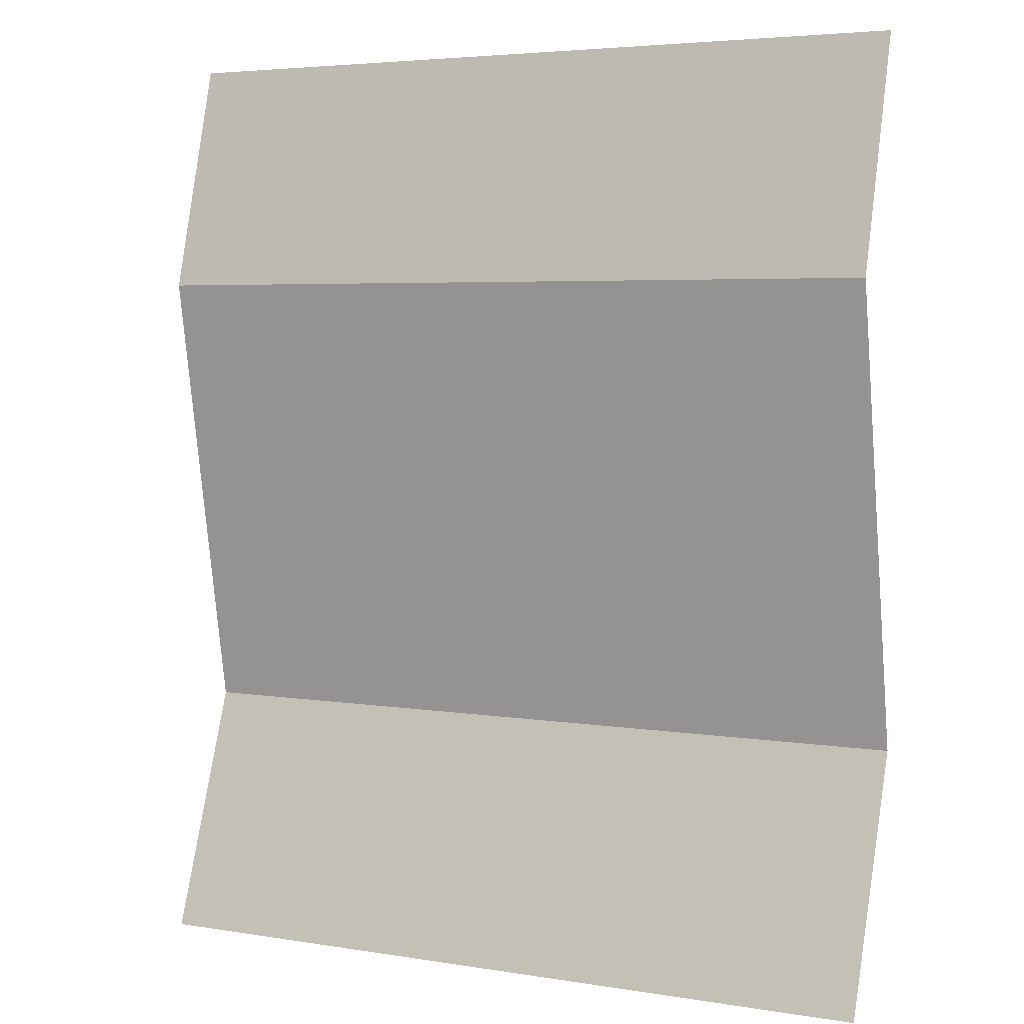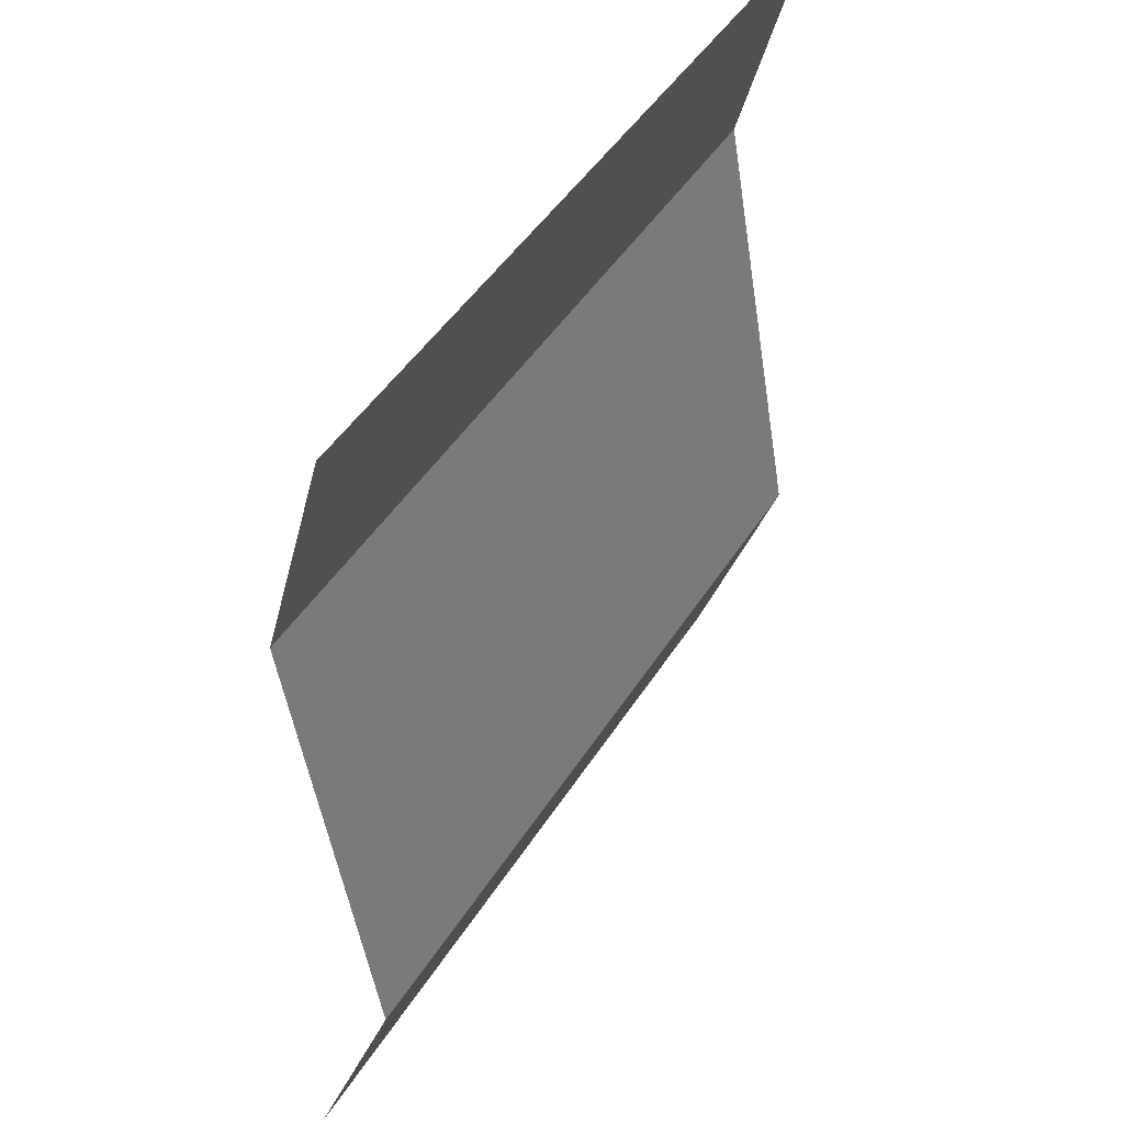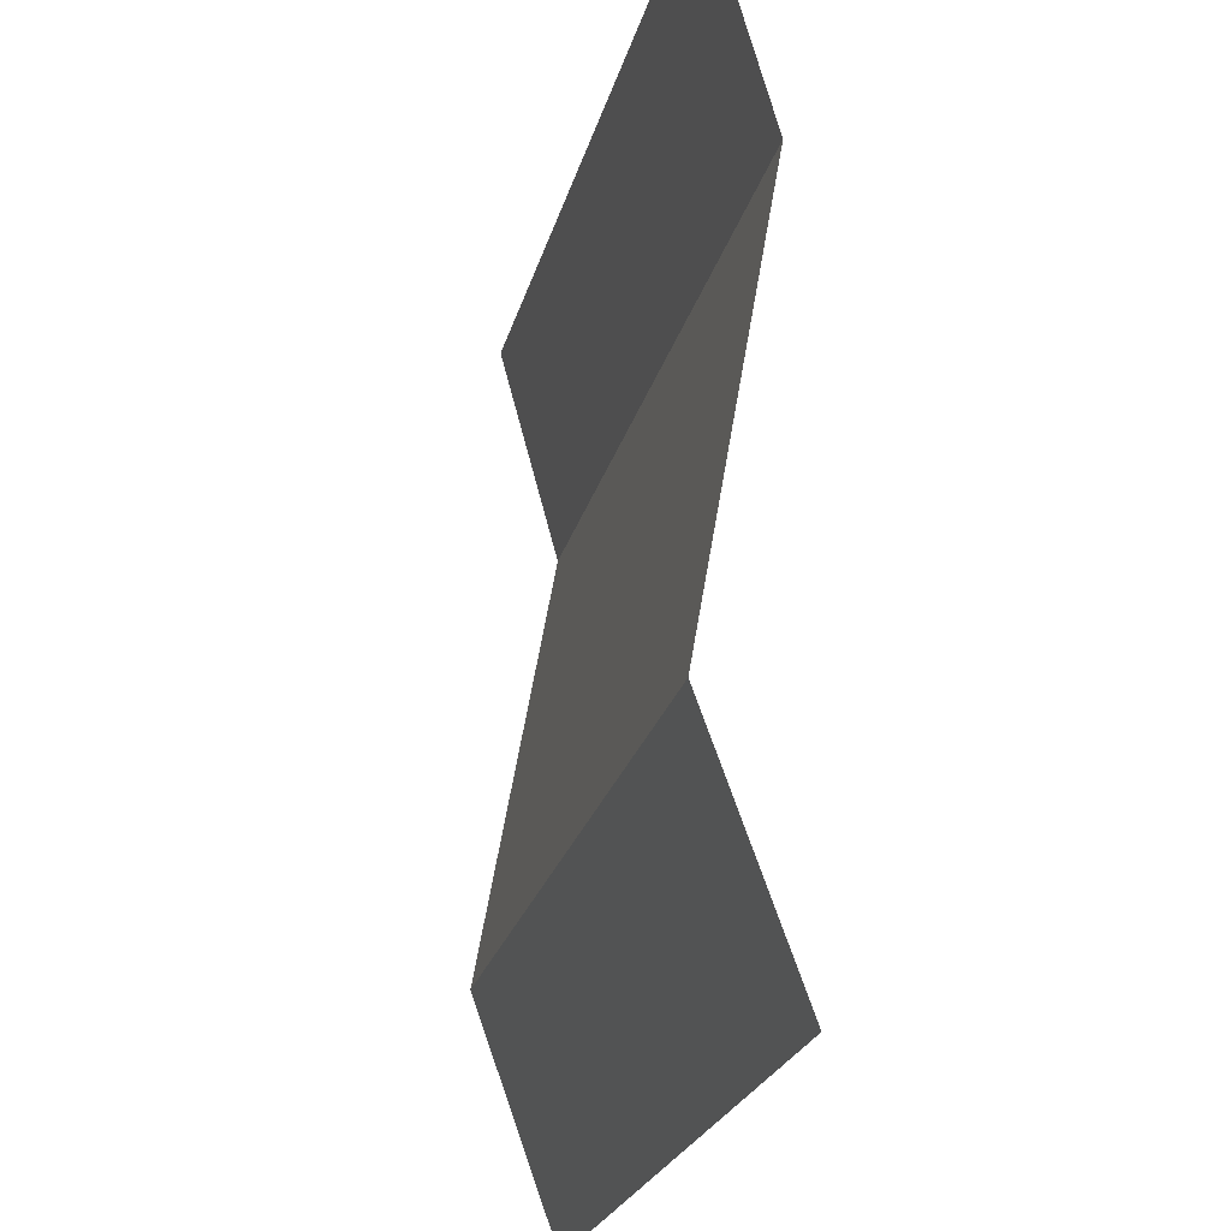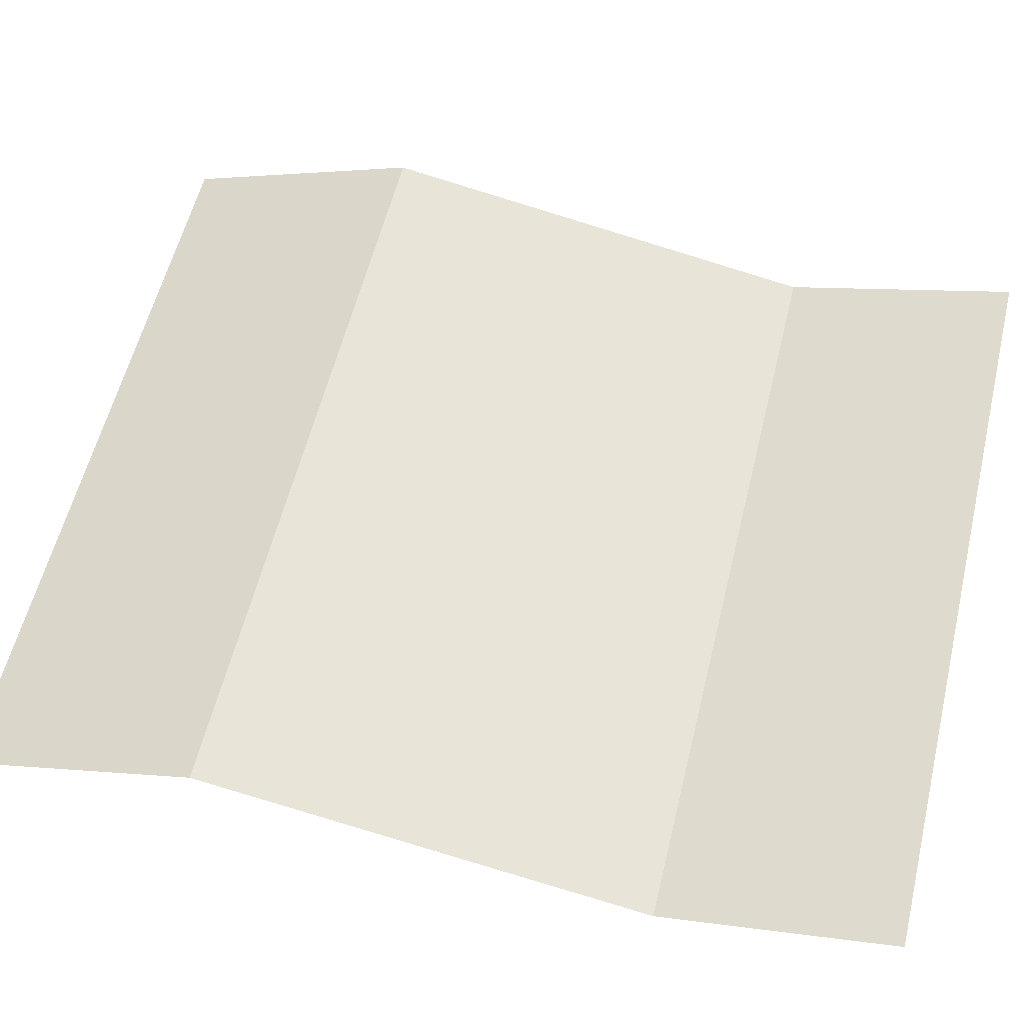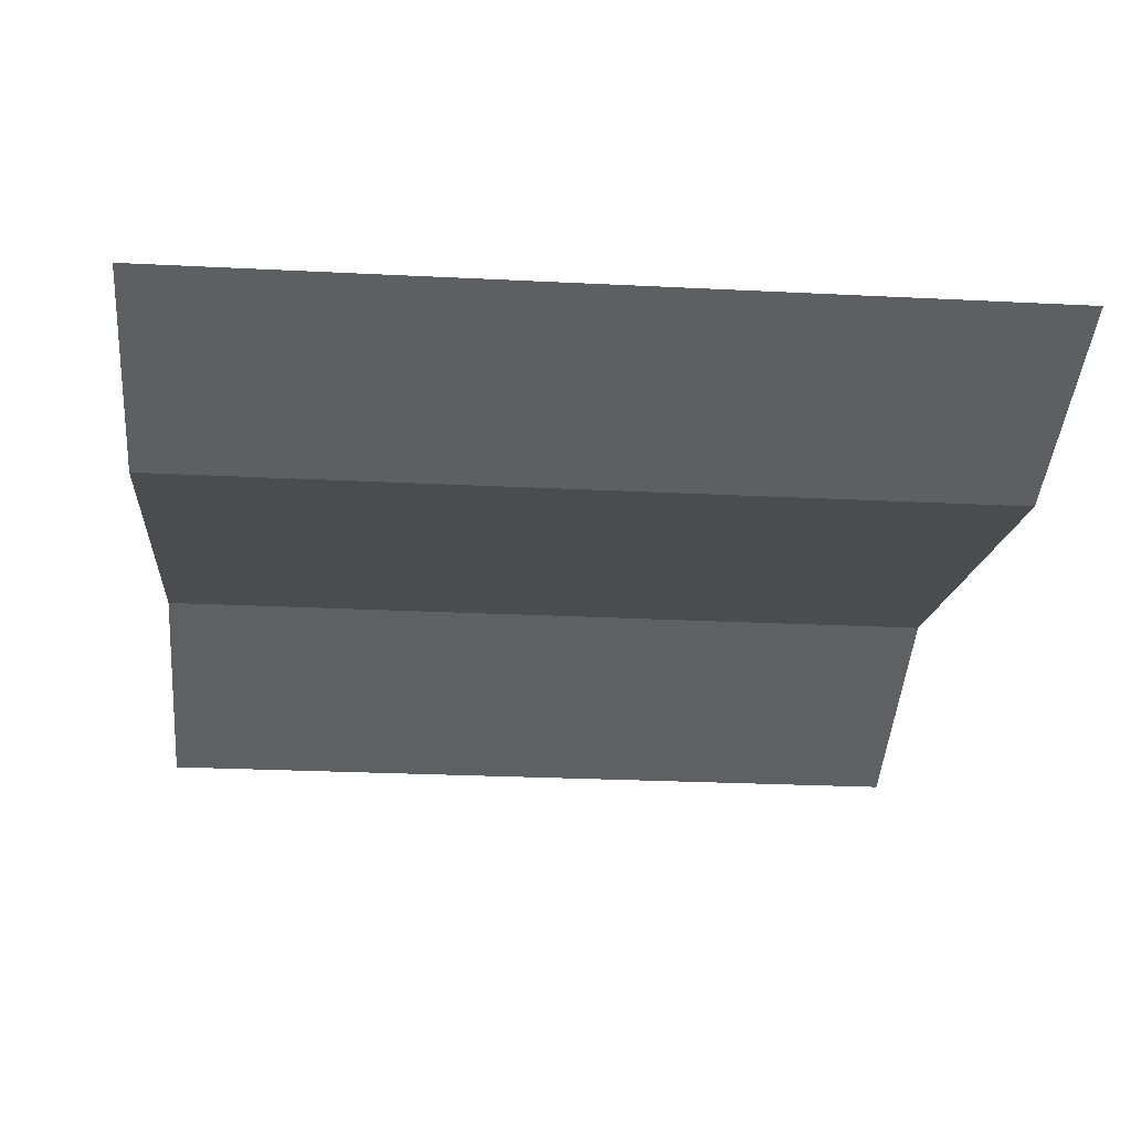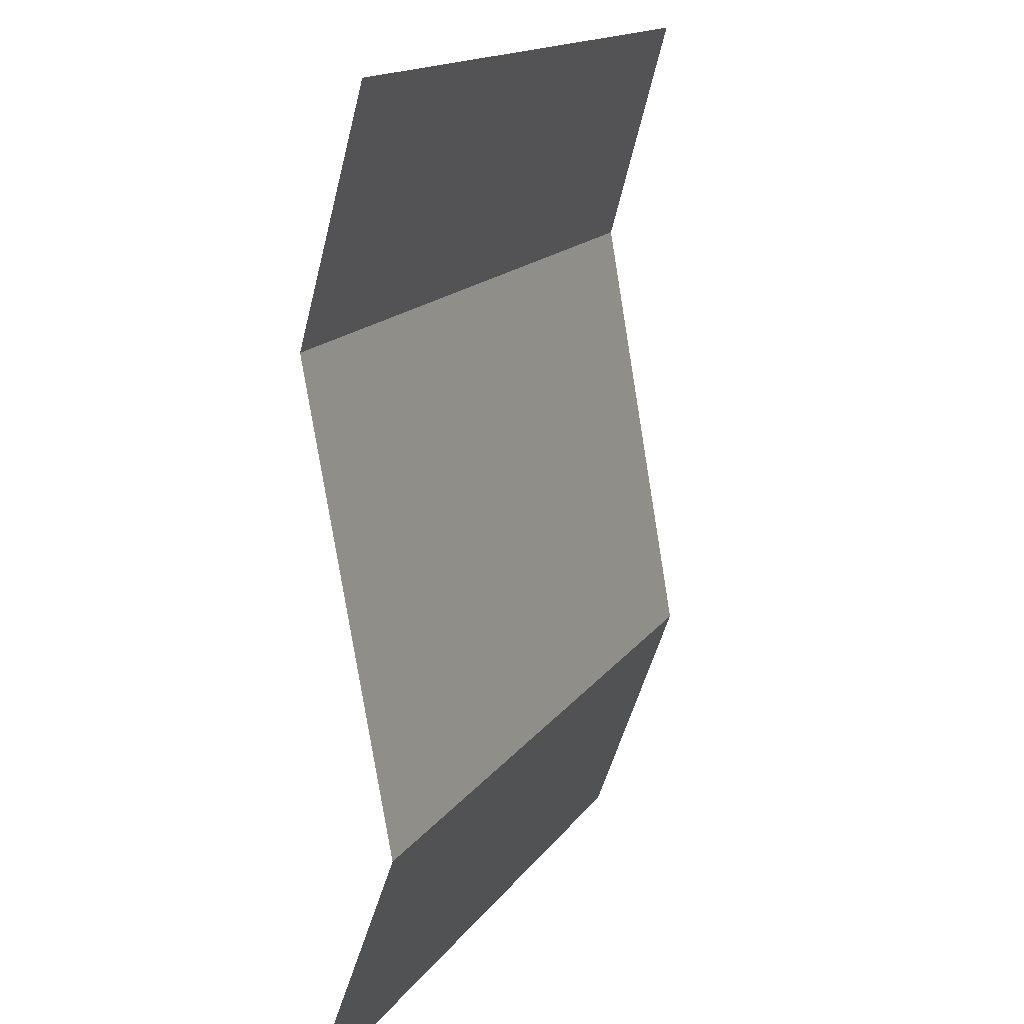
<metadata>
{"format":"obj","ext":"obj","renderer":"f3d","projection":"perspective","resolution":1024,"background":"white","views":[{"elev":4.5,"azim":27.9,"up":"+Z"},{"elev":46.2,"azim":120.4,"up":"+Z"},{"elev":-24.2,"azim":-103.9,"up":"+Z"},{"elev":58.2,"azim":-76.3,"up":"+Y"},{"elev":-24.7,"azim":-4.8,"up":"+Y"},{"elev":15.1,"azim":112.3,"up":"+Z"}]}
</metadata>
<code>
o ITSC_PALFULLHEAL
v 0.2275 -0.02346 0.1453
v -0.2325 -0.02346 0.1453
v 0.2275 0.02403 -0.124
v -0.2325 0.02403 -0.124
v -0.2325 -0.02851 -0.2693
v 0.2275 -0.02851 -0.2693
v 0.2275 0.01398 0.2832
v -0.2325 0.01398 0.2832
f 1 4 3
f 1 3 2
f 2 4 1
f 4 2 3
f 4 5 3
f 5 4 6
f 3 5 6
f 3 6 4
f 2 1 7
f 7 1 8
f 8 2 7
f 2 8 1

</code>
